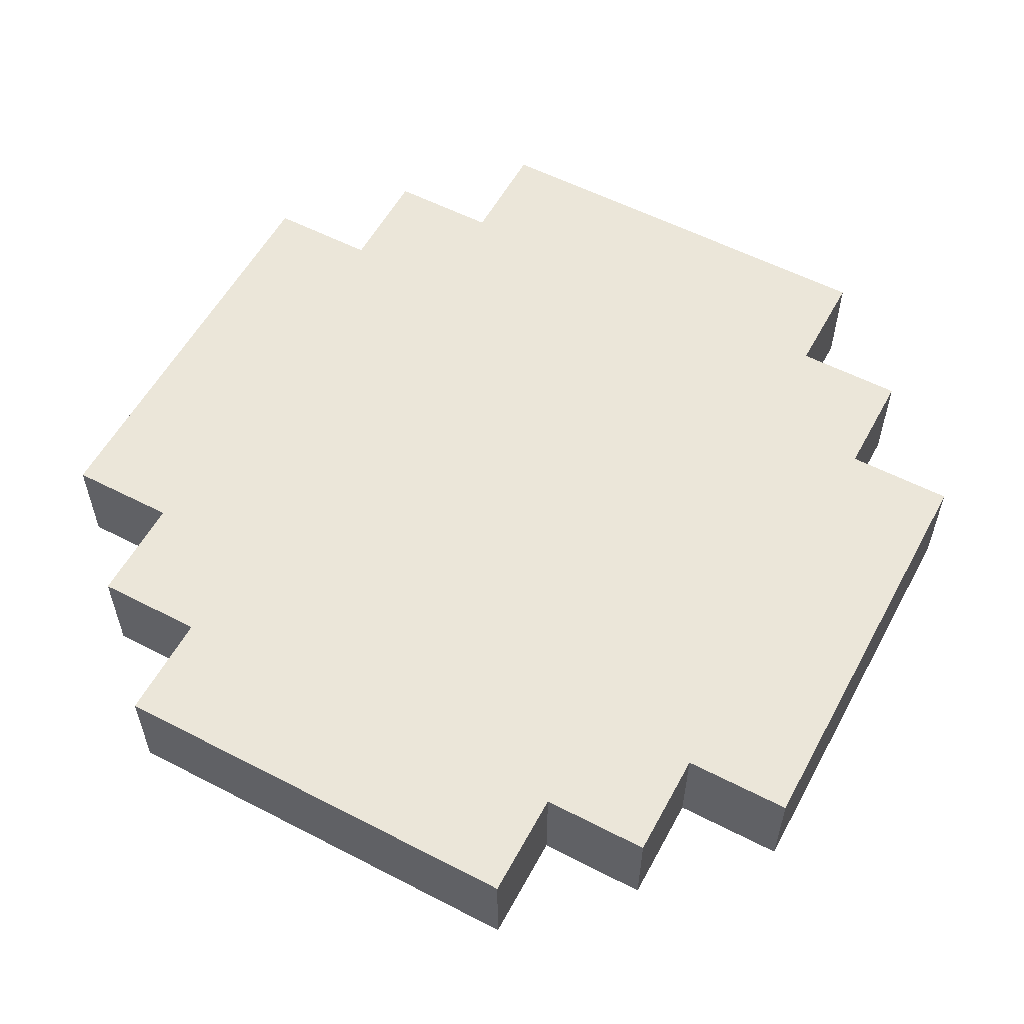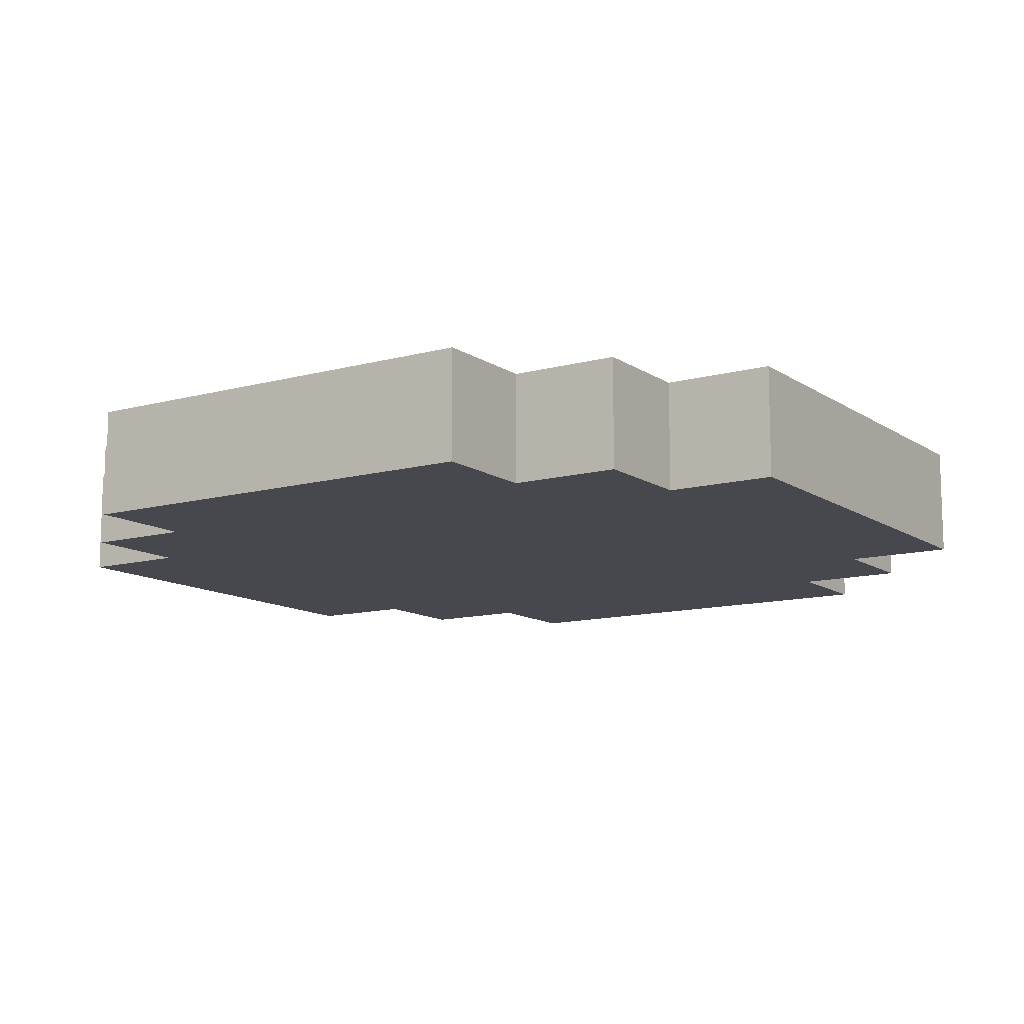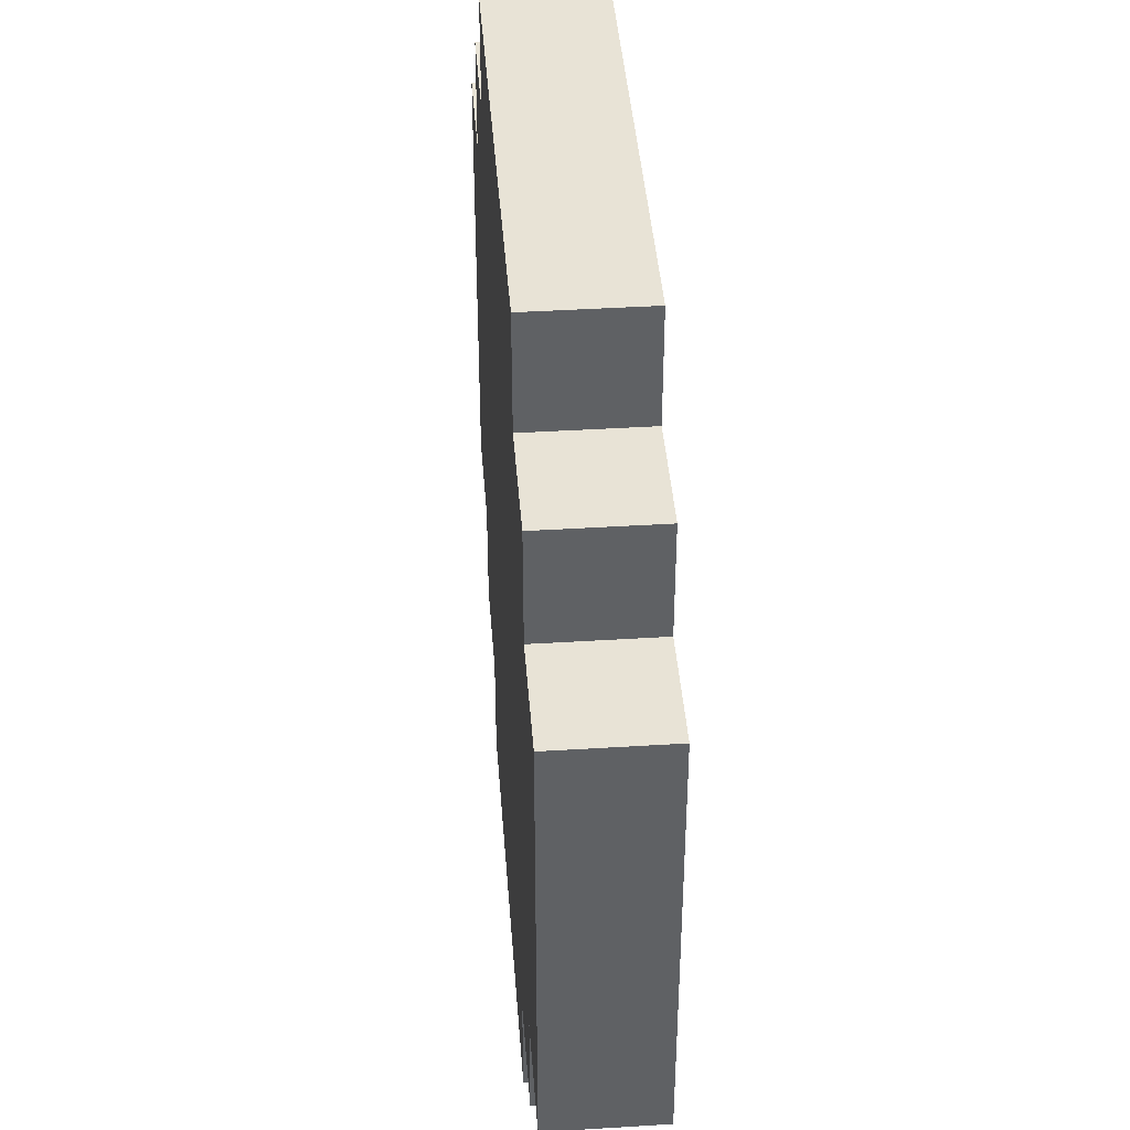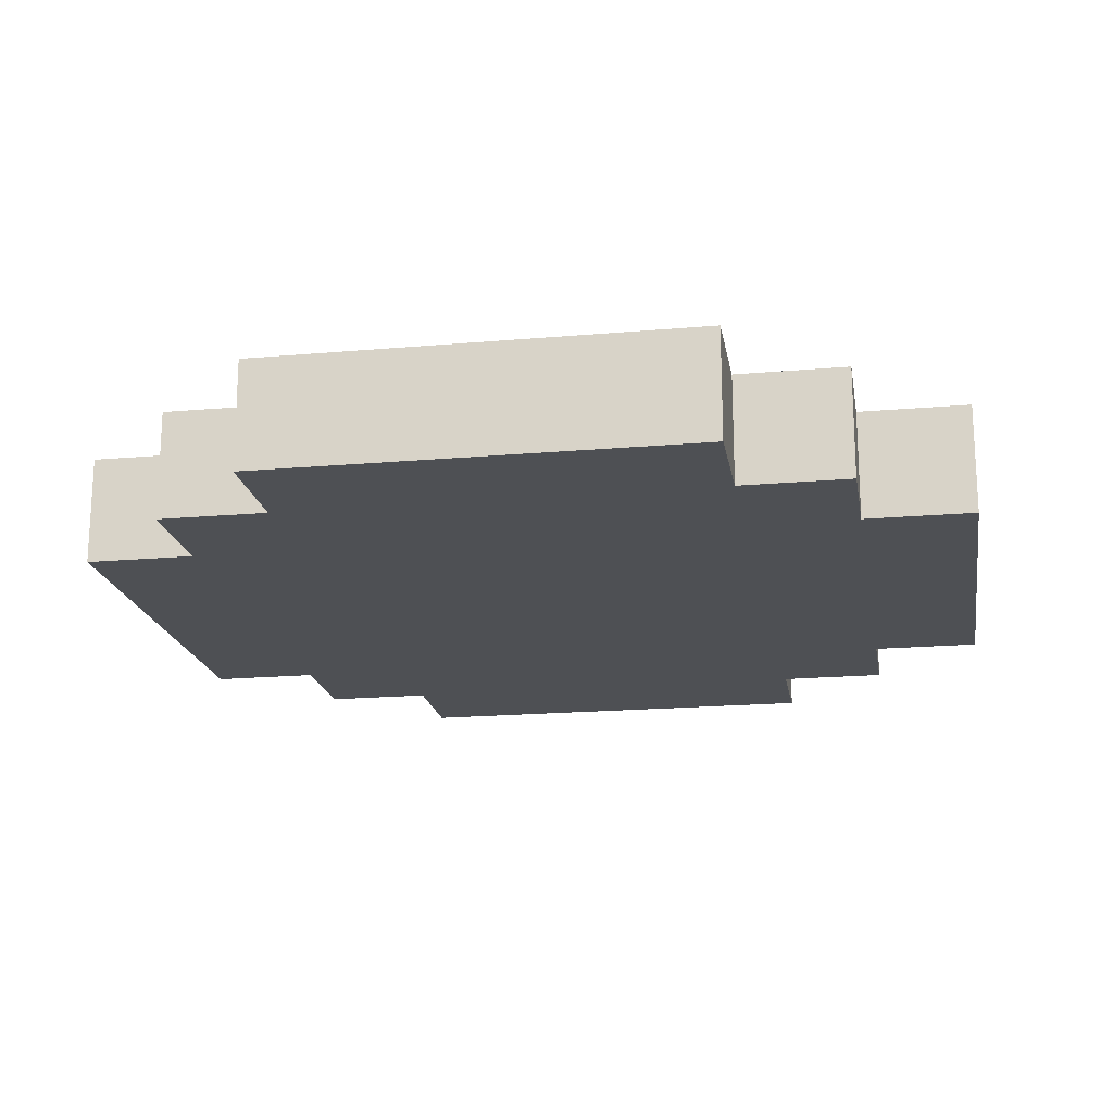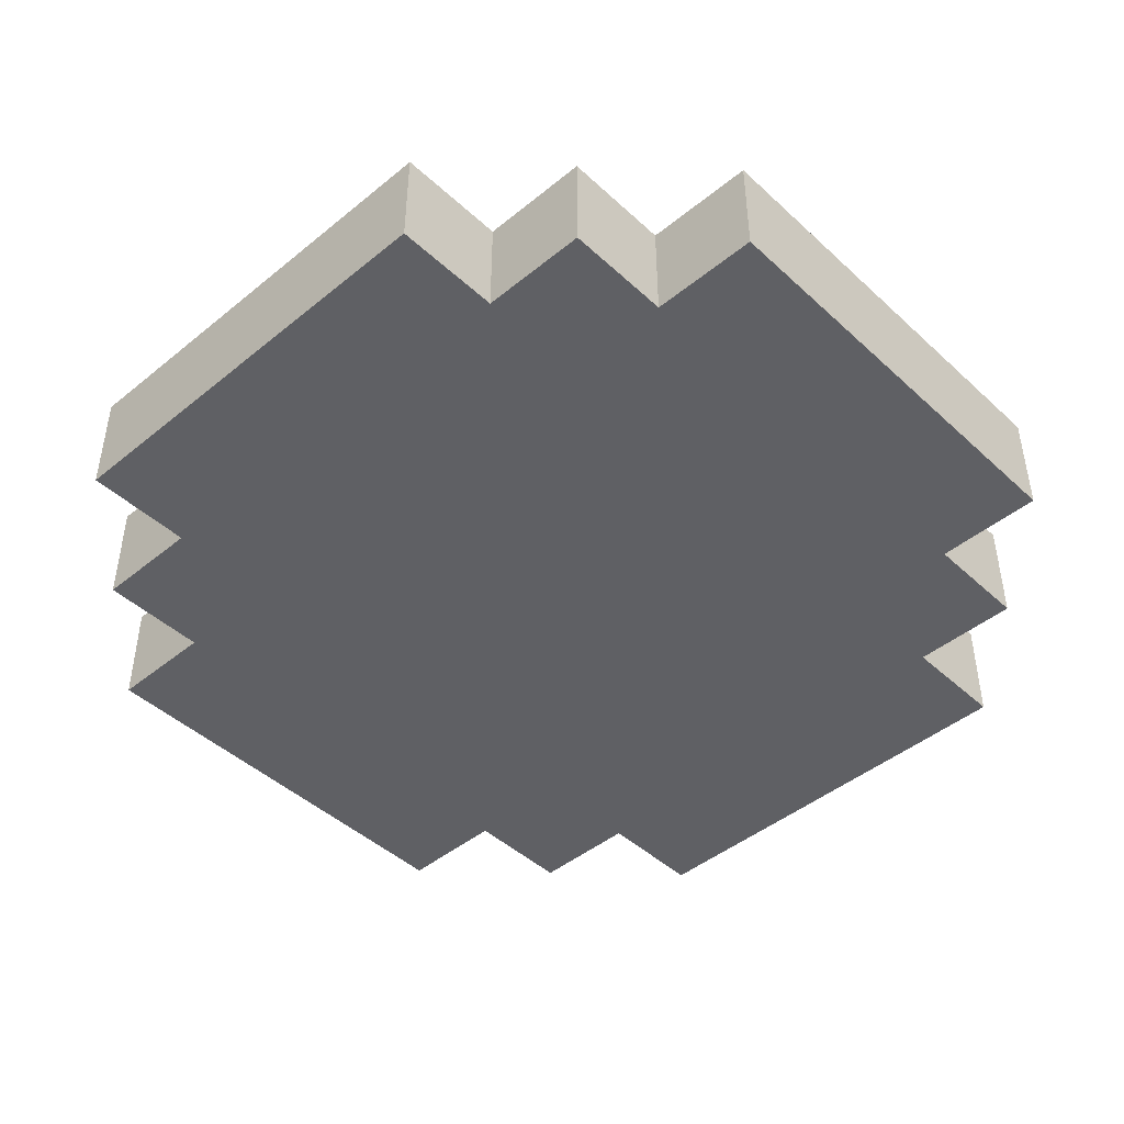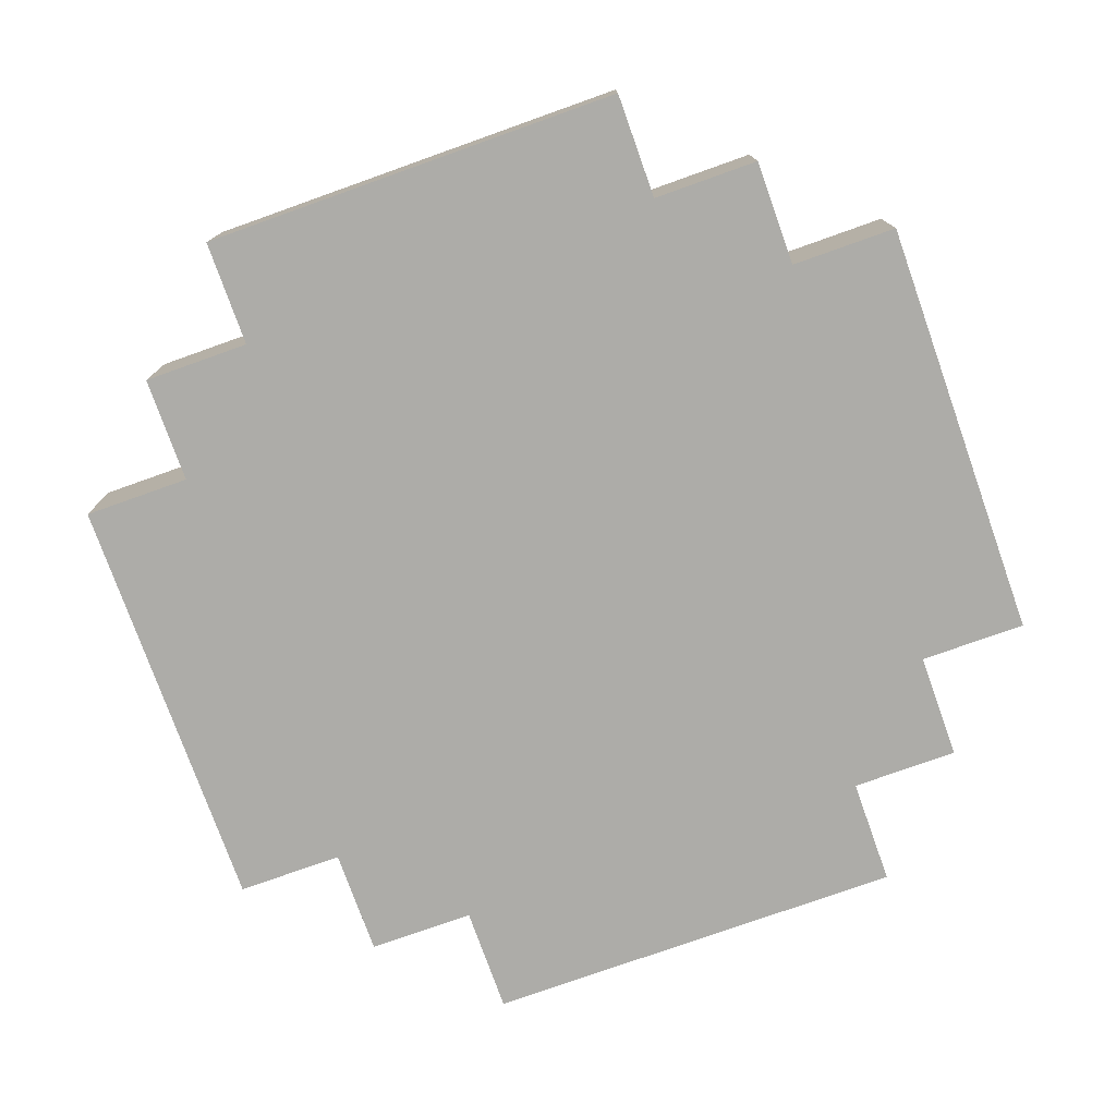
<metadata>
{"format":"obj","ext":"obj","renderer":"f3d","projection":"perspective","resolution":1024,"background":"white","views":[{"elev":56.8,"azim":28.3,"up":"+Z"},{"elev":-11.9,"azim":123.1,"up":"+Z"},{"elev":41.8,"azim":85.7,"up":"+Y"},{"elev":-18.8,"azim":9.5,"up":"+Z"},{"elev":-45.1,"azim":-136.7,"up":"+Z"},{"elev":-76.6,"azim":-160.4,"up":"+Z"}]}
</metadata>
<code>
o
v 0 2.2 0
v 0 2.2 -0.1
v 0 2.6 0
v 0 2.6 -0.1
v 0.1 2.1 0
v 0.1 2.1 -0.1
v 0.1 2.2 0
v 0.1 2.2 -0.1
v 0.1 2.6 0
v 0.1 2.6 -0.1
v 0.1 2.7 0
v 0.1 2.7 -0.1
v 0.2 2 0
v 0.2 2 -0.1
v 0.2 2.1 0
v 0.2 2.1 -0.1
v 0.2 2.7 0
v 0.2 2.7 -0.1
v 0.2 2.8 0
v 0.2 2.8 -0.1
v 0.6 2 0
v 0.6 2 -0.1
v 0.6 2.1 0
v 0.6 2.1 -0.1
v 0.6 2.7 0
v 0.6 2.7 -0.1
v 0.6 2.8 0
v 0.6 2.8 -0.1
v 0.7 2.1 0
v 0.7 2.1 -0.1
v 0.7 2.2 0
v 0.7 2.2 -0.1
v 0.7 2.6 0
v 0.7 2.6 -0.1
v 0.7 2.7 0
v 0.7 2.7 -0.1
v 0.8 2.2 0
v 0.8 2.2 -0.1
v 0.8 2.6 0
v 0.8 2.6 -0.1
v 0 2.2 0
v 0 2.6 0
v 0.1 2.1 0
v 0.1 2.2 0
v 0.1 2.6 0
v 0.1 2.7 0
v 0.2 2 0
v 0.2 2.1 0
v 0.2 2.2 0
v 0.2 2.6 0
v 0.2 2.7 0
v 0.2 2.8 0
v 0.3 2.1 0
v 0.3 2.2 0
v 0.3 2.6 0
v 0.3 2.7 0
v 0.5 2.1 0
v 0.5 2.2 0
v 0.5 2.3 0
v 0.5 2.5 0
v 0.5 2.6 0
v 0.5 2.7 0
v 0.6 2 0
v 0.6 2.1 0
v 0.6 2.2 0
v 0.6 2.3 0
v 0.6 2.5 0
v 0.6 2.6 0
v 0.6 2.7 0
v 0.6 2.8 0
v 0.7 2.1 0
v 0.7 2.2 0
v 0.7 2.6 0
v 0.7 2.7 0
v 0.8 2.2 0
v 0.8 2.6 0
v 0 2.2 -0.1
v 0 2.6 -0.1
v 0.1 2.1 -0.1
v 0.1 2.2 -0.1
v 0.1 2.6 -0.1
v 0.1 2.7 -0.1
v 0.2 2 -0.1
v 0.2 2.1 -0.1
v 0.2 2.2 -0.1
v 0.2 2.6 -0.1
v 0.2 2.7 -0.1
v 0.2 2.8 -0.1
v 0.3 2.1 -0.1
v 0.3 2.2 -0.1
v 0.3 2.6 -0.1
v 0.3 2.7 -0.1
v 0.5 2.1 -0.1
v 0.5 2.2 -0.1
v 0.5 2.3 -0.1
v 0.5 2.5 -0.1
v 0.5 2.6 -0.1
v 0.5 2.7 -0.1
v 0.6 2 -0.1
v 0.6 2.1 -0.1
v 0.6 2.2 -0.1
v 0.6 2.3 -0.1
v 0.6 2.5 -0.1
v 0.6 2.6 -0.1
v 0.6 2.7 -0.1
v 0.6 2.8 -0.1
v 0.7 2.1 -0.1
v 0.7 2.2 -0.1
v 0.7 2.6 -0.1
v 0.7 2.7 -0.1
v 0.8 2.2 -0.1
v 0.8 2.6 -0.1
v 0.2 2 0
v 0.6 2 0
v 0.2 2 -0.1
v 0.6 2 -0.1
v 0.1 2.1 0
v 0.2 2.1 0
v 0.6 2.1 0
v 0.7 2.1 0
v 0.1 2.1 -0.1
v 0.2 2.1 -0.1
v 0.6 2.1 -0.1
v 0.7 2.1 -0.1
v 0 2.2 0
v 0.1 2.2 0
v 0.7 2.2 0
v 0.8 2.2 0
v 0 2.2 -0.1
v 0.1 2.2 -0.1
v 0.7 2.2 -0.1
v 0.8 2.2 -0.1
v 0 2.6 0
v 0.1 2.6 0
v 0.7 2.6 0
v 0.8 2.6 0
v 0 2.6 -0.1
v 0.1 2.6 -0.1
v 0.7 2.6 -0.1
v 0.8 2.6 -0.1
v 0.1 2.7 0
v 0.2 2.7 0
v 0.6 2.7 0
v 0.7 2.7 0
v 0.1 2.7 -0.1
v 0.2 2.7 -0.1
v 0.6 2.7 -0.1
v 0.7 2.7 -0.1
v 0.2 2.8 0
v 0.6 2.8 0
v 0.2 2.8 -0.1
v 0.6 2.8 -0.1
f 3 2 1
f 4 2 3
f 7 6 5
f 8 6 7
f 11 10 9
f 12 10 11
f 15 14 13
f 16 14 15
f 19 18 17
f 20 18 19
f 21 22 23
f 23 22 24
f 25 26 27
f 27 26 28
f 29 30 31
f 31 30 32
f 33 34 35
f 35 34 36
f 37 38 39
f 39 38 40
f 44 42 41
f 45 42 44
f 48 44 43
f 48 46 45
f 48 45 44
f 49 46 48
f 50 46 49
f 51 46 50
f 53 48 47
f 53 49 48
f 54 50 49
f 54 49 53
f 55 52 51
f 55 50 54
f 55 51 50
f 56 52 55
f 57 54 53
f 57 53 47
f 58 55 54
f 58 54 57
f 59 55 58
f 60 55 59
f 61 56 55
f 61 55 60
f 62 52 56
f 62 56 61
f 63 57 47
f 63 58 57
f 64 58 63
f 65 59 58
f 65 58 64
f 66 60 59
f 66 59 65
f 67 61 60
f 67 60 66
f 68 62 61
f 68 61 67
f 69 52 62
f 69 62 68
f 70 52 69
f 71 66 65
f 71 65 64
f 71 69 68
f 71 68 67
f 71 67 66
f 72 69 71
f 73 69 72
f 74 69 73
f 75 73 72
f 76 73 75
f 77 78 80
f 80 78 81
f 79 80 84
f 81 82 84
f 80 81 84
f 84 82 85
f 85 82 86
f 86 82 87
f 83 84 89
f 84 85 89
f 85 86 90
f 89 85 90
f 87 88 91
f 90 86 91
f 86 87 91
f 91 88 92
f 89 90 93
f 83 89 93
f 90 91 94
f 93 90 94
f 94 91 95
f 95 91 96
f 91 92 97
f 96 91 97
f 92 88 98
f 97 92 98
f 83 93 99
f 93 94 99
f 99 94 100
f 94 95 101
f 100 94 101
f 95 96 102
f 101 95 102
f 96 97 103
f 102 96 103
f 97 98 104
f 103 97 104
f 98 88 105
f 104 98 105
f 105 88 106
f 101 102 107
f 100 101 107
f 104 105 107
f 103 104 107
f 102 103 107
f 107 105 108
f 108 105 109
f 109 105 110
f 108 109 111
f 111 109 112
f 115 114 113
f 116 114 115
f 121 118 117
f 122 118 121
f 123 120 119
f 124 120 123
f 129 126 125
f 130 126 129
f 131 128 127
f 132 128 131
f 133 134 137
f 137 134 138
f 135 136 139
f 139 136 140
f 141 142 145
f 145 142 146
f 143 144 147
f 147 144 148
f 149 150 151
f 151 150 152

</code>
